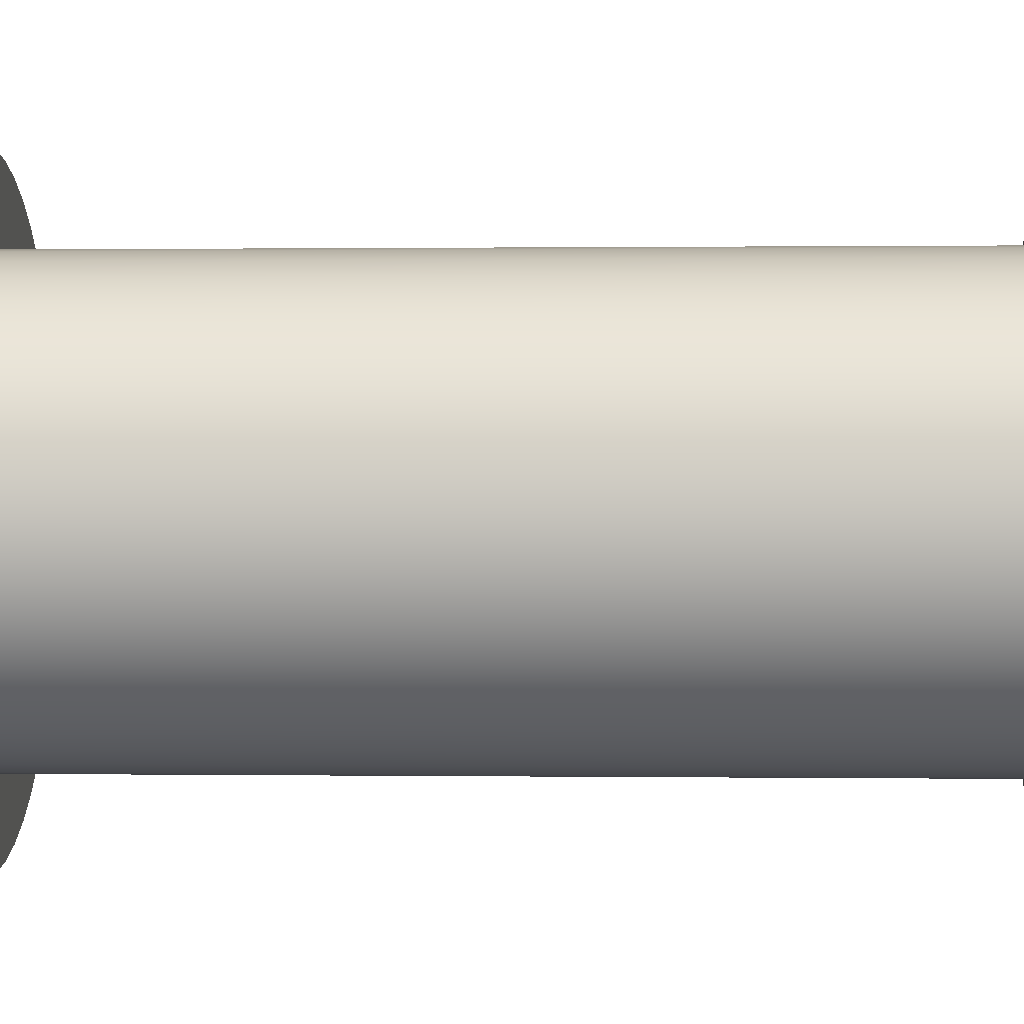
<metadata>
{"format":"obj","ext":"obj","renderer":"f3d","projection":"perspective","resolution":1024,"background":"white","views":[{"elev":0.5,"azim":93.4,"up":"+Z"}]}
</metadata>
<code>
v -0.0125 0.05 1.531e-18
v -0.01234 0.05 -0.002005
v -0.01186 0.05 -0.003958
v -0.01107 0.05 -0.005809
v -0.009993 0.05 -0.007509
v -0.008659 0.05 -0.009015
v -0.007101 0.05 -0.01029
v -0.005359 0.05 -0.01129
v -0.003478 0.05 -0.01201
v -0.001507 0.05 -0.01241
v 0.0005033 0.05 -0.01249
v 0.0025 0.05 -0.01225
v 0.004433 0.05 -0.01169
v 0.00625 0.05 -0.01083
v 0.007906 0.05 -0.009683
v 0.009356 0.05 -0.008289
v 0.01056 0.05 -0.006681
v 0.0115 0.05 -0.0049
v 0.01214 0.05 -0.002991
v 0.01246 0.05 -0.001006
v 0.01246 0.05 0.001006
v 0.01214 0.05 0.002991
v 0.0115 0.05 0.0049
v 0.01056 0.05 0.006681
v 0.009356 0.05 0.008289
v 0.007906 0.05 0.009683
v 0.00625 0.05 0.01083
v 0.004433 0.05 0.01169
v 0.0025 0.05 0.01225
v 0.0005033 0.05 0.01249
v -0.001507 0.05 0.01241
v -0.003478 0.05 0.01201
v -0.005359 0.05 0.01129
v -0.007101 0.05 0.01029
v -0.008659 0.05 0.009015
v -0.009993 0.05 0.007509
v -0.01107 0.05 0.005809
v -0.01186 0.05 0.003958
v -0.01234 0.05 0.002005
v -0.0125 0 1.531e-18
v -0.01234 0 0.002005
v -0.01186 0 0.003958
v -0.01107 0 0.005809
v -0.009993 0 0.007509
v -0.008659 0 0.009015
v -0.007101 0 0.01029
v -0.005359 0 0.01129
v -0.003478 0 0.01201
v -0.001507 0 0.01241
v 0.0005033 0 0.01249
v 0.0025 0 0.01225
v 0.004433 0 0.01169
v 0.00625 0 0.01083
v 0.007906 0 0.009683
v 0.009356 0 0.008289
v 0.01056 0 0.006681
v 0.0115 0 0.0049
v 0.01214 0 0.002991
v 0.01246 0 0.001006
v 0.01246 0 -0.001006
v 0.01214 0 -0.002991
v 0.0115 0 -0.0049
v 0.01056 0 -0.006681
v 0.009356 0 -0.008289
v 0.007906 0 -0.009683
v 0.00625 0 -0.01083
v 0.004433 0 -0.01169
v 0.0025 0 -0.01225
v 0.0005033 0 -0.01249
v -0.001507 0 -0.01241
v -0.003478 0 -0.01201
v -0.005359 0 -0.01129
v -0.007101 0 -0.01029
v -0.008659 0 -0.009015
v -0.009993 0 -0.007509
v -0.01107 0 -0.005809
v -0.01186 0 -0.003958
v -0.01234 0 -0.002005
v -0.0125 0 1.531e-18
v -0.0125 0.05 1.531e-18
v 0.0175 0.05 -2.143e-18
v 0.01734 0.05 0.002383
v 0.01685 0.05 0.004721
v 0.01605 0.05 0.006972
v 0.01495 0.05 0.009093
v 0.01357 0.05 0.01104
v 0.01194 0.05 0.01279
v 0.01009 0.05 0.0143
v 0.008051 0.05 0.01554
v 0.00586 0.05 0.01649
v 0.00356 0.05 0.01713
v 0.001194 0.05 0.01746
v -0.001194 0.05 0.01746
v -0.00356 0.05 0.01713
v -0.00586 0.05 0.01649
v -0.008051 0.05 0.01554
v -0.01009 0.05 0.0143
v -0.01194 0.05 0.01279
v -0.01357 0.05 0.01104
v -0.01495 0.05 0.009093
v -0.01605 0.05 0.006972
v -0.01685 0.05 0.004721
v -0.01734 0.05 0.002383
v -0.0175 0.05 0
v -0.01734 0.05 -0.002383
v -0.01685 0.05 -0.004721
v -0.01605 0.05 -0.006972
v -0.01495 0.05 -0.009093
v -0.01357 0.05 -0.01104
v -0.01194 0.05 -0.01279
v -0.01009 0.05 -0.0143
v -0.008051 0.05 -0.01554
v -0.00586 0.05 -0.01649
v -0.00356 0.05 -0.01713
v -0.001194 0.05 -0.01746
v 0.001194 0.05 -0.01746
v 0.00356 0.05 -0.01713
v 0.00586 0.05 -0.01649
v 0.008051 0.05 -0.01554
v 0.01009 0.05 -0.0143
v 0.01194 0.05 -0.01279
v 0.01357 0.05 -0.01104
v 0.01495 0.05 -0.009093
v 0.01605 0.05 -0.006972
v 0.01685 0.05 -0.004721
v 0.01734 0.05 -0.002383
v -0.0125 0.05 1.531e-18
v -0.01234 0.05 0.002005
v -0.01186 0.05 0.003958
v -0.01107 0.05 0.005809
v -0.009993 0.05 0.007509
v -0.008659 0.05 0.009015
v -0.007101 0.05 0.01029
v -0.005359 0.05 0.01129
v -0.003478 0.05 0.01201
v -0.001507 0.05 0.01241
v 0.0005033 0.05 0.01249
v 0.0025 0.05 0.01225
v 0.004433 0.05 0.01169
v 0.00625 0.05 0.01083
v 0.007906 0.05 0.009683
v 0.009356 0.05 0.008289
v 0.01056 0.05 0.006681
v 0.0115 0.05 0.0049
v 0.01214 0.05 0.002991
v 0.01246 0.05 0.001006
v 0.01246 0.05 -0.001006
v 0.01214 0.05 -0.002991
v 0.0115 0.05 -0.0049
v 0.01056 0.05 -0.006681
v 0.009356 0.05 -0.008289
v 0.007906 0.05 -0.009683
v 0.00625 0.05 -0.01083
v 0.004433 0.05 -0.01169
v 0.0025 0.05 -0.01225
v 0.0005033 0.05 -0.01249
v -0.001507 0.05 -0.01241
v -0.003478 0.05 -0.01201
v -0.005359 0.05 -0.01129
v -0.007101 0.05 -0.01029
v -0.008659 0.05 -0.009015
v -0.009993 0.05 -0.007509
v -0.01107 0.05 -0.005809
v -0.01186 0.05 -0.003958
v -0.01234 0.05 -0.002005
v 0.0175 0.06 -2.143e-18
v 0.01734 0.06 0.002383
v 0.01685 0.06 0.004721
v 0.01605 0.06 0.006972
v 0.01495 0.06 0.009093
v 0.01357 0.06 0.01104
v 0.01194 0.06 0.01279
v 0.01009 0.06 0.0143
v 0.008051 0.06 0.01554
v 0.00586 0.06 0.01649
v 0.00356 0.06 0.01713
v 0.001194 0.06 0.01746
v -0.001194 0.06 0.01746
v -0.00356 0.06 0.01713
v -0.00586 0.06 0.01649
v -0.008051 0.06 0.01554
v -0.01009 0.06 0.0143
v -0.01194 0.06 0.01279
v -0.01357 0.06 0.01104
v -0.01495 0.06 0.009093
v -0.01605 0.06 0.006972
v -0.01685 0.06 0.004721
v -0.01734 0.06 0.002383
v -0.0175 0.06 0
v -0.01734 0.06 -0.002383
v -0.01685 0.06 -0.004721
v -0.01605 0.06 -0.006972
v -0.01495 0.06 -0.009093
v -0.01357 0.06 -0.01104
v -0.01194 0.06 -0.01279
v -0.01009 0.06 -0.0143
v -0.008051 0.06 -0.01554
v -0.00586 0.06 -0.01649
v -0.00356 0.06 -0.01713
v -0.001194 0.06 -0.01746
v 0.001194 0.06 -0.01746
v 0.00356 0.06 -0.01713
v 0.00586 0.06 -0.01649
v 0.008051 0.06 -0.01554
v 0.01009 0.06 -0.0143
v 0.01194 0.06 -0.01279
v 0.01357 0.06 -0.01104
v 0.01495 0.06 -0.009093
v 0.01605 0.06 -0.006972
v 0.01685 0.06 -0.004721
v 0.01734 0.06 -0.002383
v 0.0175 0.05 -2.143e-18
v 0.01734 0.05 -0.002383
v 0.01685 0.05 -0.004721
v 0.01605 0.05 -0.006972
v 0.01495 0.05 -0.009093
v 0.01357 0.05 -0.01104
v 0.01194 0.05 -0.01279
v 0.01009 0.05 -0.0143
v 0.008051 0.05 -0.01554
v 0.00586 0.05 -0.01649
v 0.00356 0.05 -0.01713
v 0.001194 0.05 -0.01746
v -0.001194 0.05 -0.01746
v -0.00356 0.05 -0.01713
v -0.00586 0.05 -0.01649
v -0.008051 0.05 -0.01554
v -0.01009 0.05 -0.0143
v -0.01194 0.05 -0.01279
v -0.01357 0.05 -0.01104
v -0.01495 0.05 -0.009093
v -0.01605 0.05 -0.006972
v -0.01685 0.05 -0.004721
v -0.01734 0.05 -0.002383
v -0.0175 0.05 0
v -0.01734 0.05 0.002383
v -0.01685 0.05 0.004721
v -0.01605 0.05 0.006972
v -0.01495 0.05 0.009093
v -0.01357 0.05 0.01104
v -0.01194 0.05 0.01279
v -0.01009 0.05 0.0143
v -0.008051 0.05 0.01554
v -0.00586 0.05 0.01649
v -0.00356 0.05 0.01713
v -0.001194 0.05 0.01746
v 0.001194 0.05 0.01746
v 0.00356 0.05 0.01713
v 0.00586 0.05 0.01649
v 0.008051 0.05 0.01554
v 0.01009 0.05 0.0143
v 0.01194 0.05 0.01279
v 0.01357 0.05 0.01104
v 0.01495 0.05 0.009093
v 0.01605 0.05 0.006972
v 0.01685 0.05 0.004721
v 0.01734 0.05 0.002383
v 0.0175 0.05 -2.143e-18
v 0.0175 0.06 -2.143e-18
v -0.0175 -0.01 -2.143e-18
v -0.01734 -0.01 0.002383
v -0.01685 -0.01 0.004721
v -0.01605 -0.01 0.006972
v -0.01495 -0.01 0.009093
v -0.01357 -0.01 0.01104
v -0.01194 -0.01 0.01279
v -0.01009 -0.01 0.0143
v -0.008051 -0.01 0.01554
v -0.00586 -0.01 0.01649
v -0.00356 -0.01 0.01713
v -0.001194 -0.01 0.01746
v 0.001194 -0.01 0.01746
v 0.00356 -0.01 0.01713
v 0.00586 -0.01 0.01649
v 0.008051 -0.01 0.01554
v 0.01009 -0.01 0.0143
v 0.01194 -0.01 0.01279
v 0.01357 -0.01 0.01104
v 0.01495 -0.01 0.009093
v 0.01605 -0.01 0.006972
v 0.01685 -0.01 0.004721
v 0.01734 -0.01 0.002383
v 0.0175 -0.01 0
v 0.01734 -0.01 -0.002383
v 0.01685 -0.01 -0.004721
v 0.01605 -0.01 -0.006972
v 0.01495 -0.01 -0.009093
v 0.01357 -0.01 -0.01104
v 0.01194 -0.01 -0.01279
v 0.01009 -0.01 -0.0143
v 0.008051 -0.01 -0.01554
v 0.00586 -0.01 -0.01649
v 0.00356 -0.01 -0.01713
v 0.001194 -0.01 -0.01746
v -0.001194 -0.01 -0.01746
v -0.00356 -0.01 -0.01713
v -0.00586 -0.01 -0.01649
v -0.008051 -0.01 -0.01554
v -0.01009 -0.01 -0.0143
v -0.01194 -0.01 -0.01279
v -0.01357 -0.01 -0.01104
v -0.01495 -0.01 -0.009093
v -0.01605 -0.01 -0.006972
v -0.01685 -0.01 -0.004721
v -0.01734 -0.01 -0.002383
v -0.0175 0 -2.143e-18
v -0.01734 0 -0.002383
v -0.01685 0 -0.004721
v -0.01605 0 -0.006972
v -0.01495 0 -0.009093
v -0.01357 0 -0.01104
v -0.01194 0 -0.01279
v -0.01009 0 -0.0143
v -0.008051 0 -0.01554
v -0.00586 0 -0.01649
v -0.00356 0 -0.01713
v -0.001194 0 -0.01746
v 0.001194 0 -0.01746
v 0.00356 0 -0.01713
v 0.00586 0 -0.01649
v 0.008051 0 -0.01554
v 0.01009 0 -0.0143
v 0.01194 0 -0.01279
v 0.01357 0 -0.01104
v 0.01495 0 -0.009093
v 0.01605 0 -0.006972
v 0.01685 0 -0.004721
v 0.01734 0 -0.002383
v 0.0175 0 0
v 0.01734 0 0.002383
v 0.01685 0 0.004721
v 0.01605 0 0.006972
v 0.01495 0 0.009093
v 0.01357 0 0.01104
v 0.01194 0 0.01279
v 0.01009 0 0.0143
v 0.008051 0 0.01554
v 0.00586 0 0.01649
v 0.00356 0 0.01713
v 0.001194 0 0.01746
v -0.001194 0 0.01746
v -0.00356 0 0.01713
v -0.00586 0 0.01649
v -0.008051 0 0.01554
v -0.01009 0 0.0143
v -0.01194 0 0.01279
v -0.01357 0 0.01104
v -0.01495 0 0.009093
v -0.01605 0 0.006972
v -0.01685 0 0.004721
v -0.01734 0 0.002383
v -0.0175 0 -2.143e-18
v -0.0175 -0.01 -2.143e-18
v 0.0175 0.06 -2.143e-18
v 0.01734 0.06 -0.002383
v 0.01685 0.06 -0.004721
v 0.01605 0.06 -0.006972
v 0.01495 0.06 -0.009093
v 0.01357 0.06 -0.01104
v 0.01194 0.06 -0.01279
v 0.01009 0.06 -0.0143
v 0.008051 0.06 -0.01554
v 0.00586 0.06 -0.01649
v 0.00356 0.06 -0.01713
v 0.001194 0.06 -0.01746
v -0.001194 0.06 -0.01746
v -0.00356 0.06 -0.01713
v -0.00586 0.06 -0.01649
v -0.008051 0.06 -0.01554
v -0.01009 0.06 -0.0143
v -0.01194 0.06 -0.01279
v -0.01357 0.06 -0.01104
v -0.01495 0.06 -0.009093
v -0.01605 0.06 -0.006972
v -0.01685 0.06 -0.004721
v -0.01734 0.06 -0.002383
v -0.0175 0.06 0
v -0.01734 0.06 0.002383
v -0.01685 0.06 0.004721
v -0.01605 0.06 0.006972
v -0.01495 0.06 0.009093
v -0.01357 0.06 0.01104
v -0.01194 0.06 0.01279
v -0.01009 0.06 0.0143
v -0.008051 0.06 0.01554
v -0.00586 0.06 0.01649
v -0.00356 0.06 0.01713
v -0.001194 0.06 0.01746
v 0.001194 0.06 0.01746
v 0.00356 0.06 0.01713
v 0.00586 0.06 0.01649
v 0.008051 0.06 0.01554
v 0.01009 0.06 0.0143
v 0.01194 0.06 0.01279
v 0.01357 0.06 0.01104
v 0.01495 0.06 0.009093
v 0.01605 0.06 0.006972
v 0.01685 0.06 0.004721
v 0.01734 0.06 0.002383
v -0.0175 -0.01 -2.143e-18
v -0.01734 -0.01 -0.002383
v -0.01685 -0.01 -0.004721
v -0.01605 -0.01 -0.006972
v -0.01495 -0.01 -0.009093
v -0.01357 -0.01 -0.01104
v -0.01194 -0.01 -0.01279
v -0.01009 -0.01 -0.0143
v -0.008051 -0.01 -0.01554
v -0.00586 -0.01 -0.01649
v -0.00356 -0.01 -0.01713
v -0.001194 -0.01 -0.01746
v 0.001194 -0.01 -0.01746
v 0.00356 -0.01 -0.01713
v 0.00586 -0.01 -0.01649
v 0.008051 -0.01 -0.01554
v 0.01009 -0.01 -0.0143
v 0.01194 -0.01 -0.01279
v 0.01357 -0.01 -0.01104
v 0.01495 -0.01 -0.009093
v 0.01605 -0.01 -0.006972
v 0.01685 -0.01 -0.004721
v 0.01734 -0.01 -0.002383
v 0.0175 -0.01 0
v 0.01734 -0.01 0.002383
v 0.01685 -0.01 0.004721
v 0.01605 -0.01 0.006972
v 0.01495 -0.01 0.009093
v 0.01357 -0.01 0.01104
v 0.01194 -0.01 0.01279
v 0.01009 -0.01 0.0143
v 0.008051 -0.01 0.01554
v 0.00586 -0.01 0.01649
v 0.00356 -0.01 0.01713
v 0.001194 -0.01 0.01746
v -0.001194 -0.01 0.01746
v -0.00356 -0.01 0.01713
v -0.00586 -0.01 0.01649
v -0.008051 -0.01 0.01554
v -0.01009 -0.01 0.0143
v -0.01194 -0.01 0.01279
v -0.01357 -0.01 0.01104
v -0.01495 -0.01 0.009093
v -0.01605 -0.01 0.006972
v -0.01685 -0.01 0.004721
v -0.01734 -0.01 0.002383
v -0.0175 0 -2.143e-18
v -0.01734 0 0.002383
v -0.01685 0 0.004721
v -0.01605 0 0.006972
v -0.01495 0 0.009093
v -0.01357 0 0.01104
v -0.01194 0 0.01279
v -0.01009 0 0.0143
v -0.008051 0 0.01554
v -0.00586 0 0.01649
v -0.00356 0 0.01713
v -0.001194 0 0.01746
v 0.001194 0 0.01746
v 0.00356 0 0.01713
v 0.00586 0 0.01649
v 0.008051 0 0.01554
v 0.01009 0 0.0143
v 0.01194 0 0.01279
v 0.01357 0 0.01104
v 0.01495 0 0.009093
v 0.01605 0 0.006972
v 0.01685 0 0.004721
v 0.01734 0 0.002383
v 0.0175 0 0
v 0.01734 0 -0.002383
v 0.01685 0 -0.004721
v 0.01605 0 -0.006972
v 0.01495 0 -0.009093
v 0.01357 0 -0.01104
v 0.01194 0 -0.01279
v 0.01009 0 -0.0143
v 0.008051 0 -0.01554
v 0.00586 0 -0.01649
v 0.00356 0 -0.01713
v 0.001194 0 -0.01746
v -0.001194 0 -0.01746
v -0.00356 0 -0.01713
v -0.00586 0 -0.01649
v -0.008051 0 -0.01554
v -0.01009 0 -0.0143
v -0.01194 0 -0.01279
v -0.01357 0 -0.01104
v -0.01495 0 -0.009093
v -0.01605 0 -0.006972
v -0.01685 0 -0.004721
v -0.01734 0 -0.002383
v -0.0125 0 1.531e-18
v -0.01234 0 -0.002005
v -0.01186 0 -0.003958
v -0.01107 0 -0.005809
v -0.009993 0 -0.007509
v -0.008659 0 -0.009015
v -0.007101 0 -0.01029
v -0.005359 0 -0.01129
v -0.003478 0 -0.01201
v -0.001507 0 -0.01241
v 0.0005033 0 -0.01249
v 0.0025 0 -0.01225
v 0.004433 0 -0.01169
v 0.00625 0 -0.01083
v 0.007906 0 -0.009683
v 0.009356 0 -0.008289
v 0.01056 0 -0.006681
v 0.0115 0 -0.0049
v 0.01214 0 -0.002991
v 0.01246 0 -0.001006
v 0.01246 0 0.001006
v 0.01214 0 0.002991
v 0.0115 0 0.0049
v 0.01056 0 0.006681
v 0.009356 0 0.008289
v 0.007906 0 0.009683
v 0.00625 0 0.01083
v 0.004433 0 0.01169
v 0.0025 0 0.01225
v 0.0005033 0 0.01249
v -0.001507 0 0.01241
v -0.003478 0 0.01201
v -0.005359 0 0.01129
v -0.007101 0 0.01029
v -0.008659 0 0.009015
v -0.009993 0 0.007509
v -0.01107 0 0.005809
v -0.01186 0 0.003958
v -0.01234 0 0.002005
f 2 78 1
f 1 78 79
f 80 40 39
f 39 40 41
f 39 41 38
f 38 41 42
f 38 42 37
f 37 42 43
f 37 43 36
f 36 43 44
f 36 44 35
f 35 44 45
f 35 45 34
f 34 45 46
f 34 46 33
f 33 46 47
f 33 47 32
f 32 47 48
f 32 48 31
f 31 48 49
f 31 49 30
f 30 49 50
f 30 50 29
f 29 50 51
f 29 51 28
f 28 51 52
f 28 52 27
f 27 52 53
f 27 53 26
f 26 53 54
f 26 54 25
f 25 54 55
f 25 55 24
f 24 55 56
f 24 56 23
f 23 56 57
f 23 57 22
f 22 57 58
f 22 58 21
f 21 58 59
f 21 59 20
f 20 59 60
f 20 60 19
f 19 60 61
f 19 61 18
f 18 61 62
f 18 62 17
f 17 62 63
f 17 63 16
f 16 63 64
f 16 64 15
f 15 64 65
f 15 65 14
f 14 65 66
f 14 66 13
f 13 66 67
f 13 67 12
f 12 67 68
f 12 68 11
f 11 68 69
f 11 69 10
f 10 69 70
f 10 70 9
f 9 70 71
f 9 71 8
f 8 71 72
f 8 72 7
f 7 72 73
f 7 73 6
f 6 73 74
f 6 74 5
f 5 74 75
f 5 75 4
f 4 75 76
f 4 76 3
f 3 76 77
f 3 77 2
f 2 77 78
f 82 146 81
f 81 146 147
f 81 147 126
f 126 147 148
f 126 148 125
f 125 148 149
f 125 149 124
f 124 149 123
f 123 149 150
f 123 150 122
f 122 150 151
f 122 151 121
f 121 151 152
f 121 152 120
f 120 152 153
f 120 153 119
f 119 153 154
f 119 154 118
f 118 154 155
f 118 155 117
f 117 155 116
f 116 155 156
f 116 156 115
f 115 156 157
f 115 157 114
f 114 157 158
f 114 158 113
f 113 158 159
f 113 159 112
f 112 159 160
f 112 160 111
f 111 160 110
f 110 160 161
f 110 161 109
f 109 161 162
f 109 162 108
f 108 162 163
f 108 163 107
f 107 163 164
f 107 164 106
f 106 164 165
f 106 165 105
f 105 165 127
f 105 127 104
f 104 127 103
f 103 127 128
f 103 128 102
f 102 128 129
f 102 129 101
f 101 129 130
f 101 130 100
f 100 130 131
f 100 131 99
f 99 131 132
f 99 132 98
f 98 132 133
f 98 133 97
f 97 133 96
f 96 133 134
f 96 134 95
f 95 134 135
f 95 135 94
f 94 135 136
f 94 136 93
f 93 136 137
f 93 137 92
f 92 137 138
f 92 138 91
f 91 138 90
f 90 138 139
f 90 139 89
f 89 139 140
f 89 140 88
f 88 140 141
f 88 141 87
f 87 141 142
f 87 142 86
f 86 142 143
f 86 143 85
f 85 143 144
f 85 144 84
f 84 144 83
f 83 144 145
f 83 145 82
f 82 145 146
f 167 257 166
f 166 257 258
f 259 212 211
f 211 212 213
f 211 213 210
f 210 213 214
f 210 214 209
f 209 214 215
f 209 215 208
f 208 215 216
f 208 216 207
f 207 216 217
f 207 217 206
f 206 217 218
f 206 218 205
f 205 218 219
f 205 219 204
f 204 219 220
f 204 220 203
f 203 220 221
f 203 221 202
f 202 221 222
f 202 222 201
f 201 222 223
f 201 223 200
f 200 223 224
f 200 224 199
f 199 224 225
f 199 225 198
f 198 225 226
f 198 226 197
f 197 226 227
f 197 227 196
f 196 227 228
f 196 228 195
f 195 228 229
f 195 229 194
f 194 229 230
f 194 230 193
f 193 230 231
f 193 231 192
f 192 231 232
f 192 232 191
f 191 232 233
f 191 233 190
f 190 233 234
f 190 234 189
f 189 234 235
f 189 235 188
f 188 235 236
f 188 236 187
f 187 236 237
f 187 237 186
f 186 237 238
f 186 238 185
f 185 238 239
f 185 239 184
f 184 239 240
f 184 240 183
f 183 240 241
f 183 241 182
f 182 241 242
f 182 242 181
f 181 242 243
f 181 243 180
f 180 243 244
f 180 244 179
f 179 244 245
f 179 245 178
f 178 245 246
f 178 246 177
f 177 246 247
f 177 247 176
f 176 247 248
f 176 248 175
f 175 248 249
f 175 249 174
f 174 249 250
f 174 250 173
f 173 250 251
f 173 251 172
f 172 251 252
f 172 252 171
f 171 252 253
f 171 253 170
f 170 253 254
f 170 254 169
f 169 254 255
f 169 255 168
f 168 255 256
f 168 256 167
f 167 256 257
f 261 351 260
f 260 351 352
f 353 306 305
f 305 306 307
f 305 307 304
f 304 307 308
f 304 308 303
f 303 308 309
f 303 309 302
f 302 309 310
f 302 310 301
f 301 310 311
f 301 311 300
f 300 311 312
f 300 312 299
f 299 312 313
f 299 313 298
f 298 313 314
f 298 314 297
f 297 314 315
f 297 315 296
f 296 315 316
f 296 316 295
f 295 316 317
f 295 317 294
f 294 317 318
f 294 318 293
f 293 318 319
f 293 319 292
f 292 319 320
f 292 320 291
f 291 320 321
f 291 321 290
f 290 321 322
f 290 322 289
f 289 322 323
f 289 323 288
f 288 323 324
f 288 324 287
f 287 324 325
f 287 325 286
f 286 325 326
f 286 326 285
f 285 326 327
f 285 327 284
f 284 327 328
f 284 328 283
f 283 328 329
f 283 329 282
f 282 329 330
f 282 330 281
f 281 330 331
f 281 331 280
f 280 331 332
f 280 332 279
f 279 332 333
f 279 333 278
f 278 333 334
f 278 334 277
f 277 334 335
f 277 335 276
f 276 335 336
f 276 336 275
f 275 336 337
f 275 337 274
f 274 337 338
f 274 338 273
f 273 338 339
f 273 339 272
f 272 339 340
f 272 340 271
f 271 340 341
f 271 341 270
f 270 341 342
f 270 342 269
f 269 342 343
f 269 343 268
f 268 343 344
f 268 344 267
f 267 344 345
f 267 345 266
f 266 345 346
f 266 346 265
f 265 346 347
f 265 347 264
f 264 347 348
f 264 348 263
f 263 348 349
f 263 349 262
f 262 349 350
f 262 350 261
f 261 350 351
f 355 376 354
f 354 376 377
f 354 377 399
f 399 377 378
f 399 378 398
f 398 378 379
f 398 379 397
f 397 379 380
f 397 380 396
f 396 380 381
f 396 381 395
f 395 381 382
f 395 382 394
f 394 382 383
f 394 383 393
f 393 383 384
f 393 384 392
f 392 384 385
f 392 385 391
f 391 385 386
f 391 386 390
f 390 386 387
f 390 387 389
f 389 387 388
f 376 355 375
f 375 355 356
f 375 356 374
f 374 356 357
f 374 357 373
f 373 357 358
f 373 358 372
f 372 358 359
f 372 359 371
f 371 359 360
f 371 360 370
f 370 360 361
f 370 361 369
f 369 361 362
f 369 362 368
f 368 362 363
f 368 363 367
f 367 363 364
f 367 364 366
f 366 364 365
f 401 422 400
f 400 422 423
f 400 423 445
f 445 423 424
f 445 424 444
f 444 424 425
f 444 425 443
f 443 425 426
f 443 426 442
f 442 426 427
f 442 427 441
f 441 427 428
f 441 428 440
f 440 428 429
f 440 429 439
f 439 429 430
f 439 430 438
f 438 430 431
f 438 431 437
f 437 431 432
f 437 432 436
f 436 432 433
f 436 433 435
f 435 433 434
f 422 401 421
f 421 401 402
f 421 402 420
f 420 402 403
f 420 403 419
f 419 403 404
f 419 404 418
f 418 404 405
f 418 405 417
f 417 405 406
f 417 406 416
f 416 406 407
f 416 407 415
f 415 407 408
f 415 408 414
f 414 408 409
f 414 409 413
f 413 409 410
f 413 410 412
f 412 410 411
f 491 446 492
f 492 446 447
f 492 447 530
f 530 447 448
f 530 448 529
f 529 448 449
f 529 449 528
f 528 449 450
f 528 450 527
f 527 450 451
f 527 451 526
f 526 451 452
f 526 452 525
f 525 452 453
f 525 453 454
f 525 454 524
f 524 454 455
f 524 455 523
f 523 455 456
f 523 456 522
f 522 456 457
f 522 457 521
f 521 457 458
f 521 458 520
f 520 458 459
f 520 459 460
f 520 460 519
f 519 460 461
f 519 461 518
f 518 461 462
f 518 462 517
f 517 462 463
f 517 463 516
f 516 463 464
f 516 464 515
f 515 464 465
f 515 465 514
f 514 465 466
f 514 466 467
f 514 467 513
f 513 467 468
f 513 468 512
f 512 468 469
f 512 469 511
f 511 469 470
f 511 470 510
f 510 470 471
f 510 471 509
f 509 471 472
f 509 472 473
f 509 473 508
f 508 473 474
f 508 474 507
f 507 474 475
f 507 475 506
f 506 475 476
f 506 476 505
f 505 476 477
f 505 477 504
f 504 477 478
f 504 478 503
f 503 478 479
f 503 479 480
f 503 480 502
f 502 480 481
f 502 481 501
f 501 481 482
f 501 482 500
f 500 482 483
f 500 483 499
f 499 483 484
f 499 484 498
f 498 484 485
f 498 485 486
f 498 486 497
f 497 486 487
f 497 487 496
f 496 487 488
f 496 488 495
f 495 488 489
f 495 489 494
f 494 489 490
f 494 490 493
f 493 490 491
f 493 491 492

</code>
